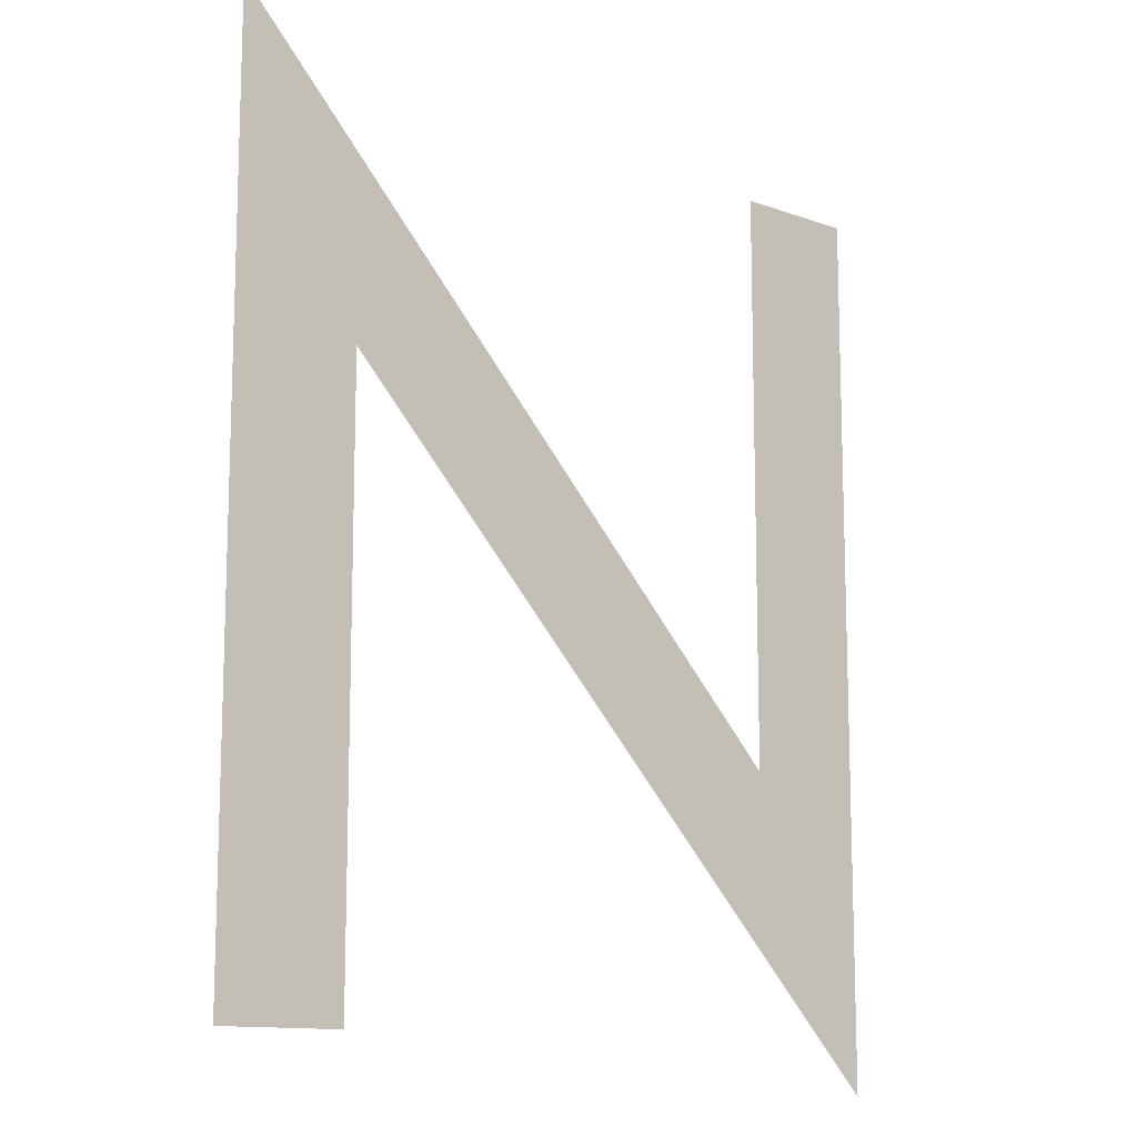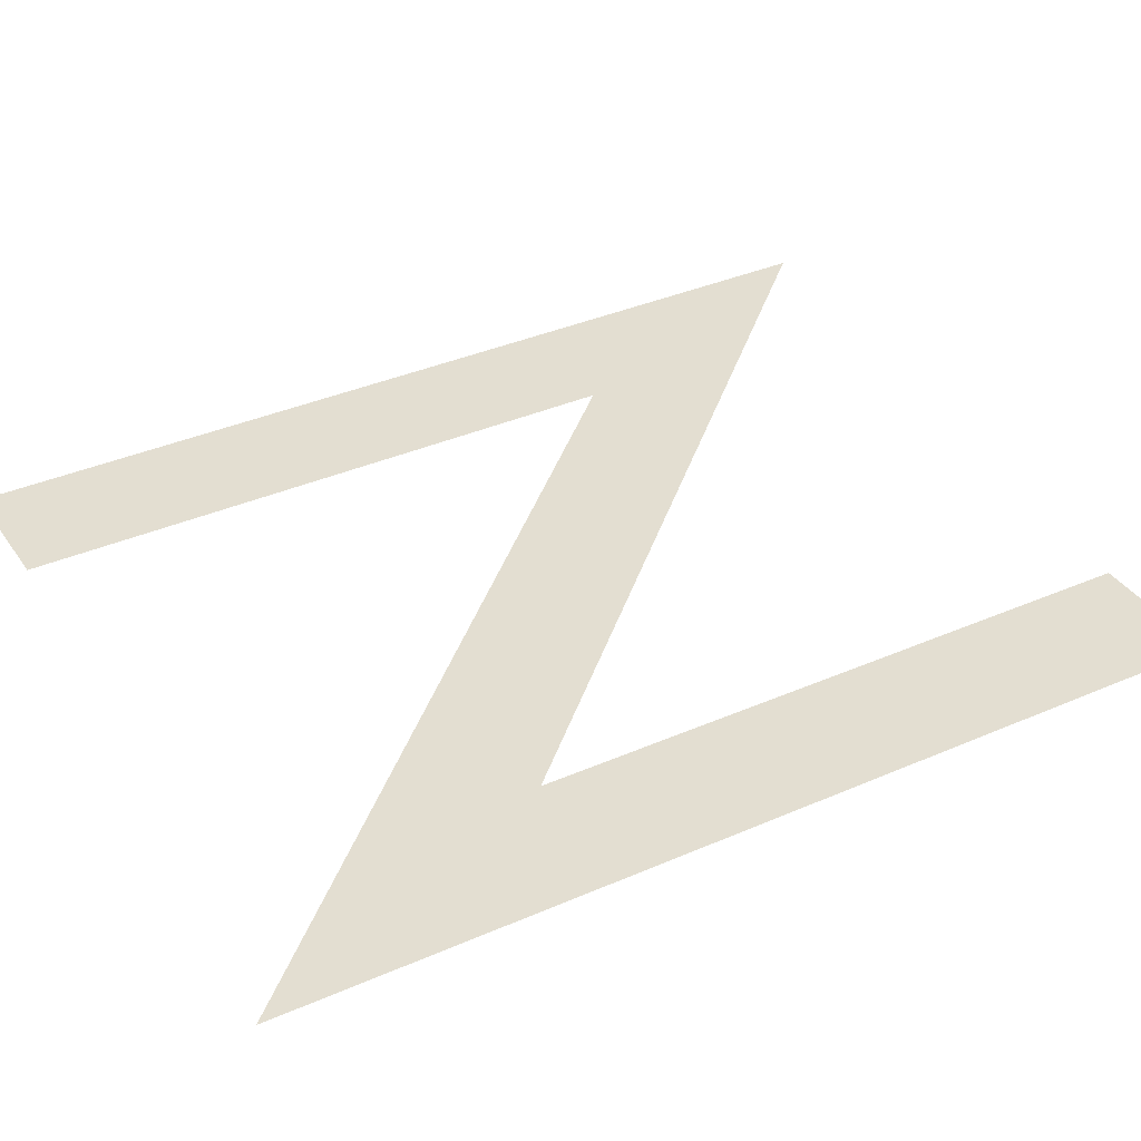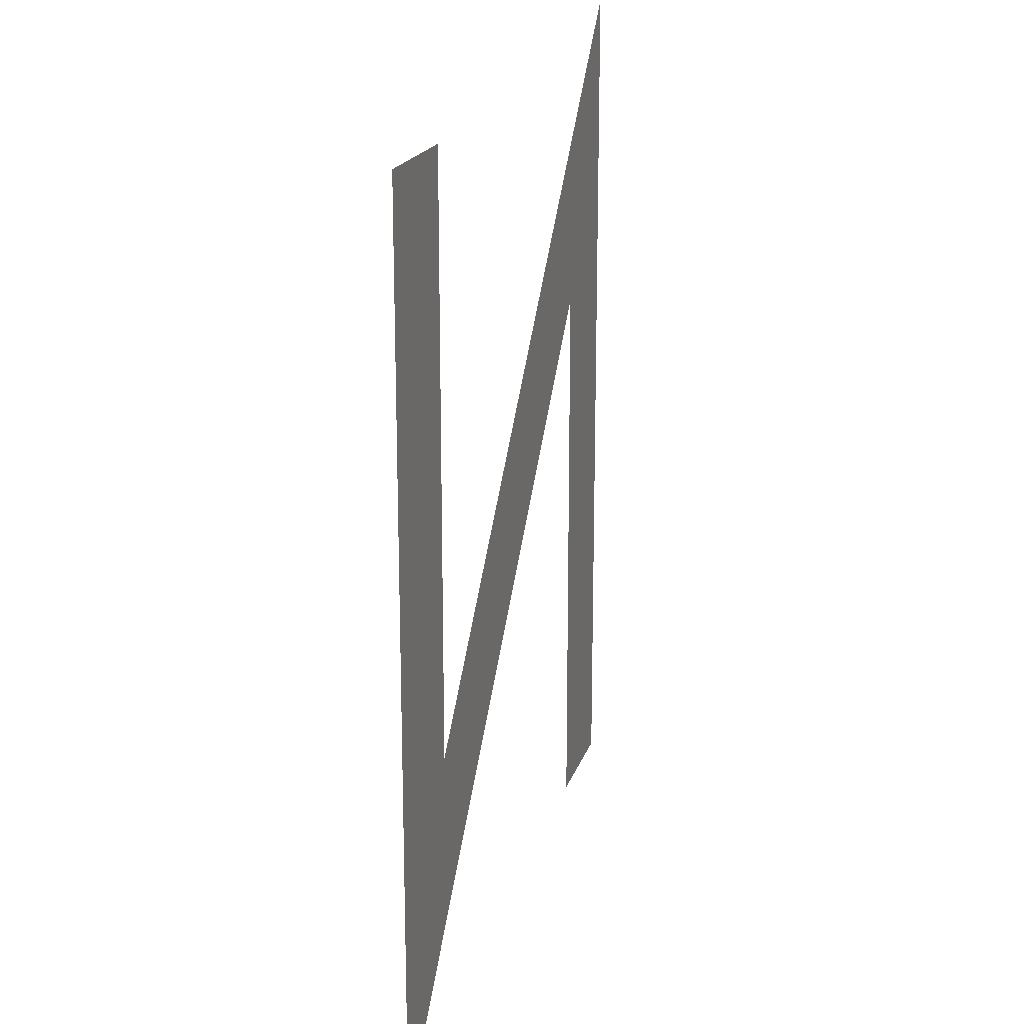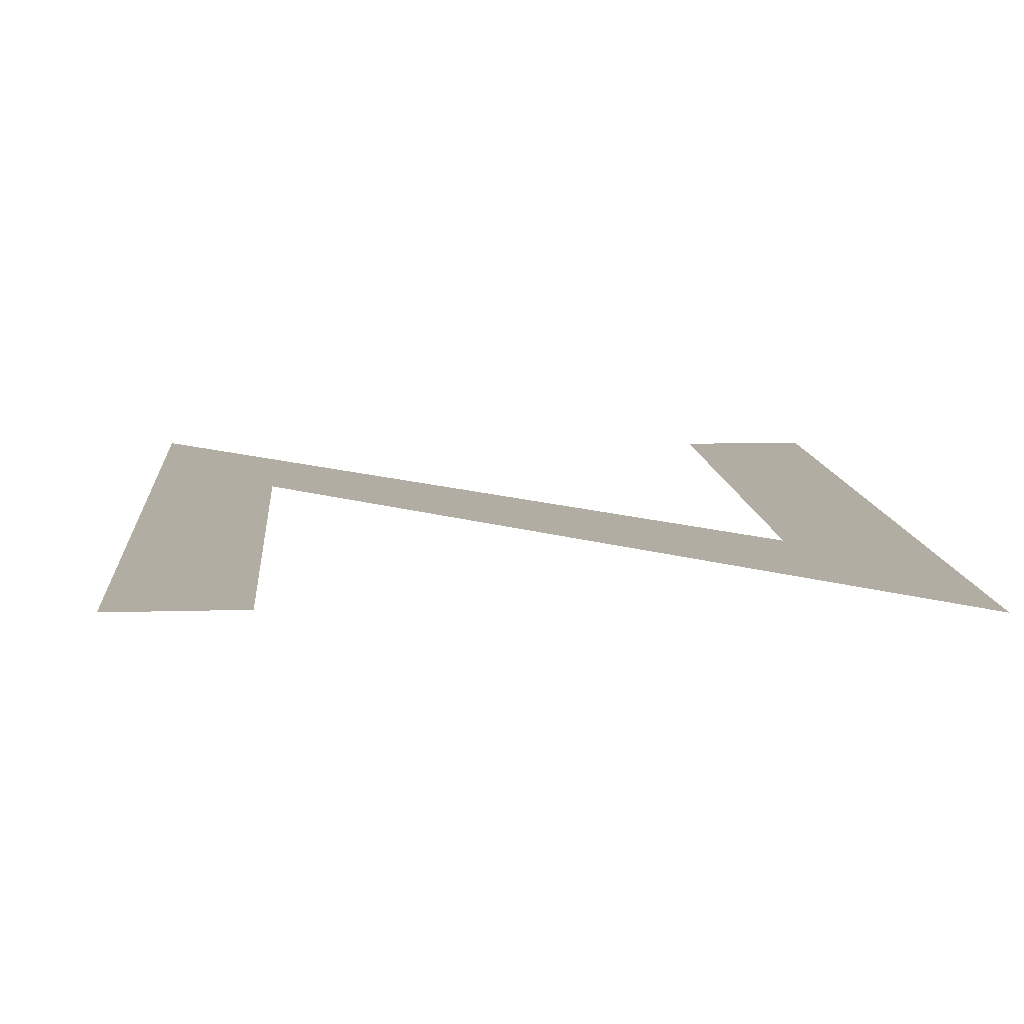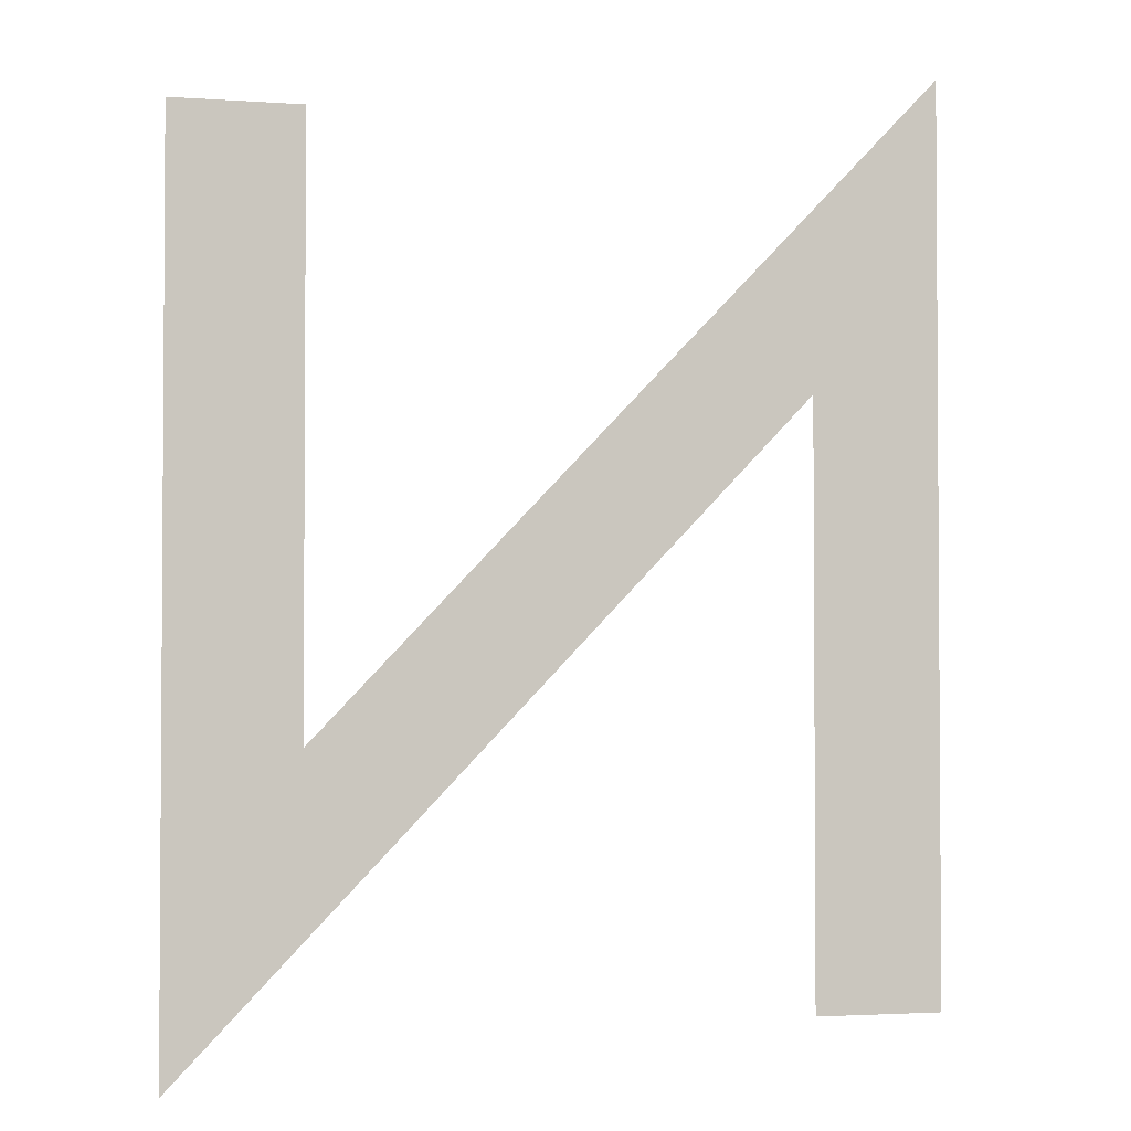
<metadata>
{"format":"obj","ext":"obj","renderer":"f3d","projection":"perspective","resolution":1024,"background":"white","views":[{"elev":-12.3,"azim":-40.4,"up":"+Y"},{"elev":36.3,"azim":60.2,"up":"+Z"},{"elev":18.9,"azim":105.3,"up":"+Y"},{"elev":10.6,"azim":175.7,"up":"+Z"},{"elev":-2.3,"azim":166.0,"up":"+Y"}]}
</metadata>
<code>
o Text
v 0.06715 0 0
v 0.06715 0.5985 0
v 0.4759 0.171 0
v 0.4759 0.5604 0
v 0.5604 0.5604 0
v 0.5604 -0.03412 -0
v 0.1517 0.3924 0
v 0.1517 0 0
f 1 7 2
f 7 3 2
f 3 5 4
f 3 6 5
f 1 8 7
f 6 3 7

</code>
